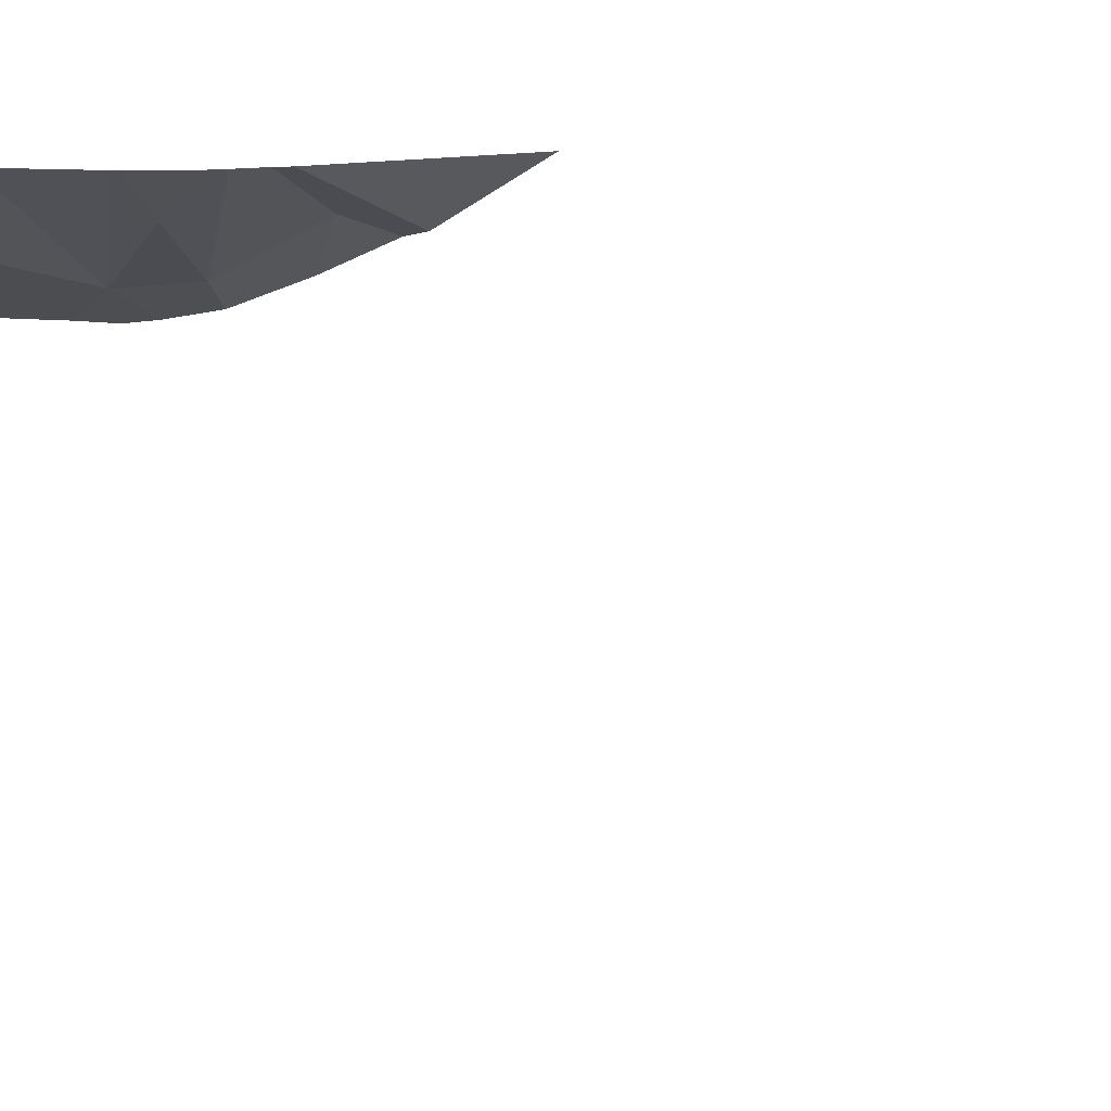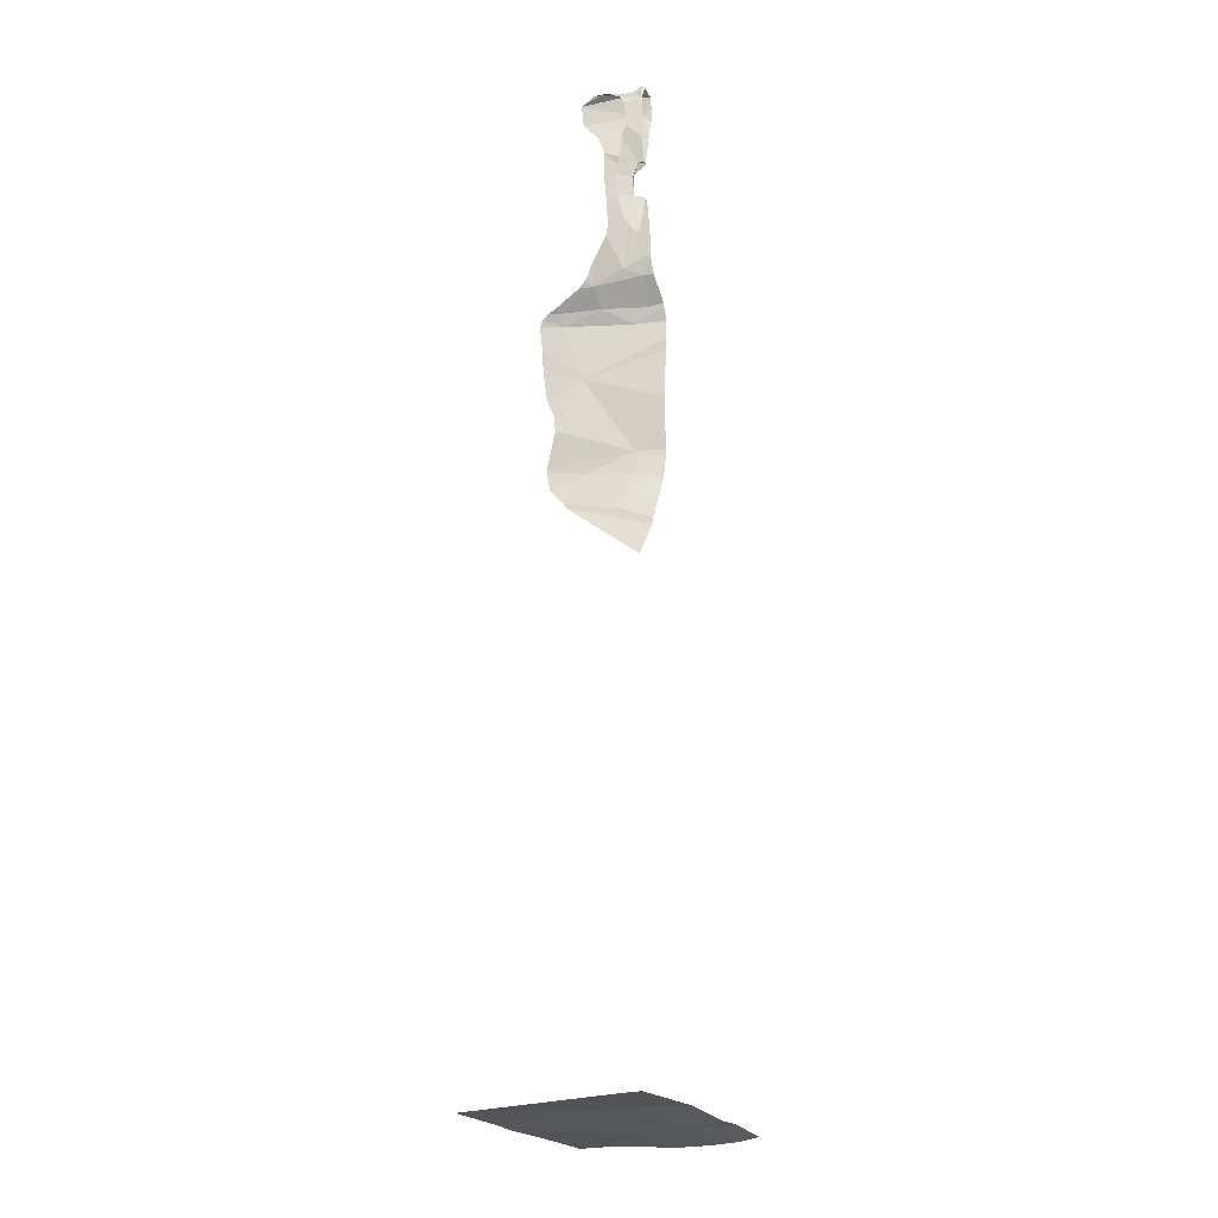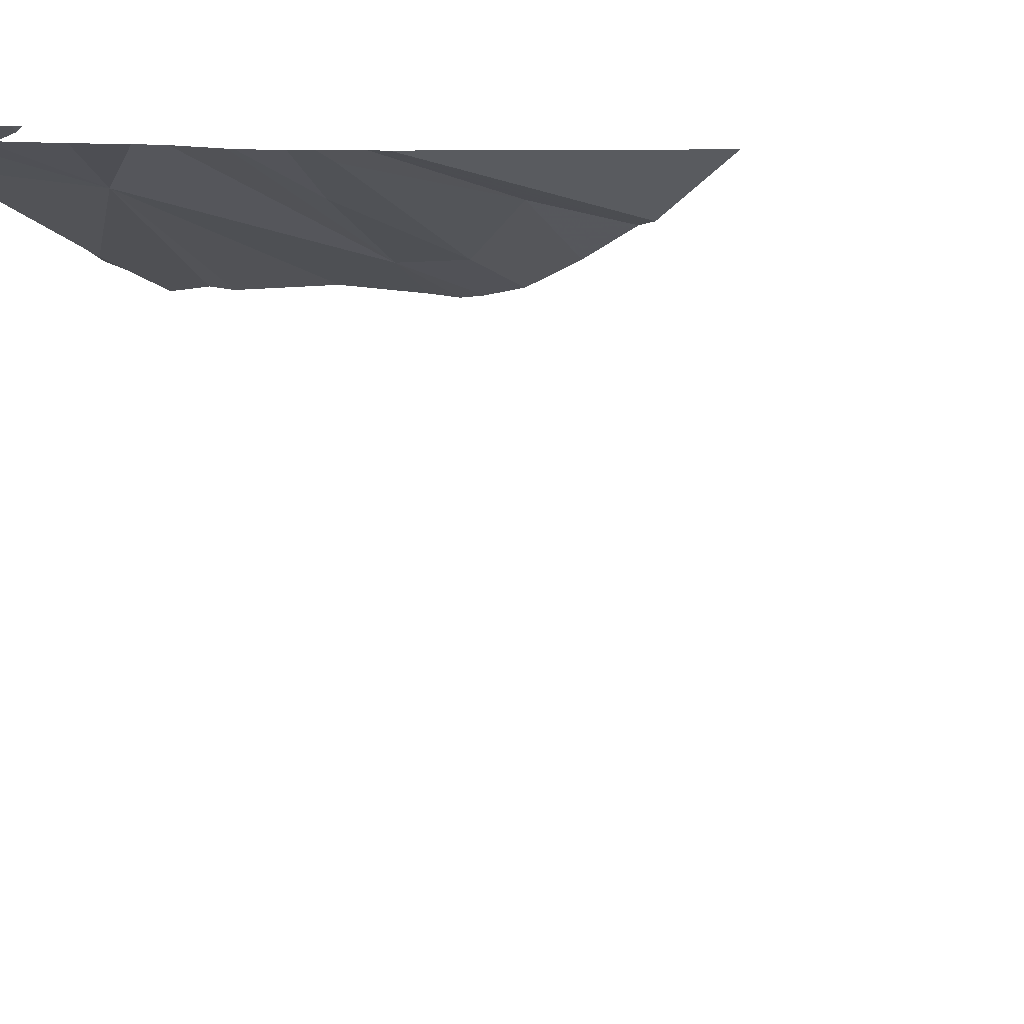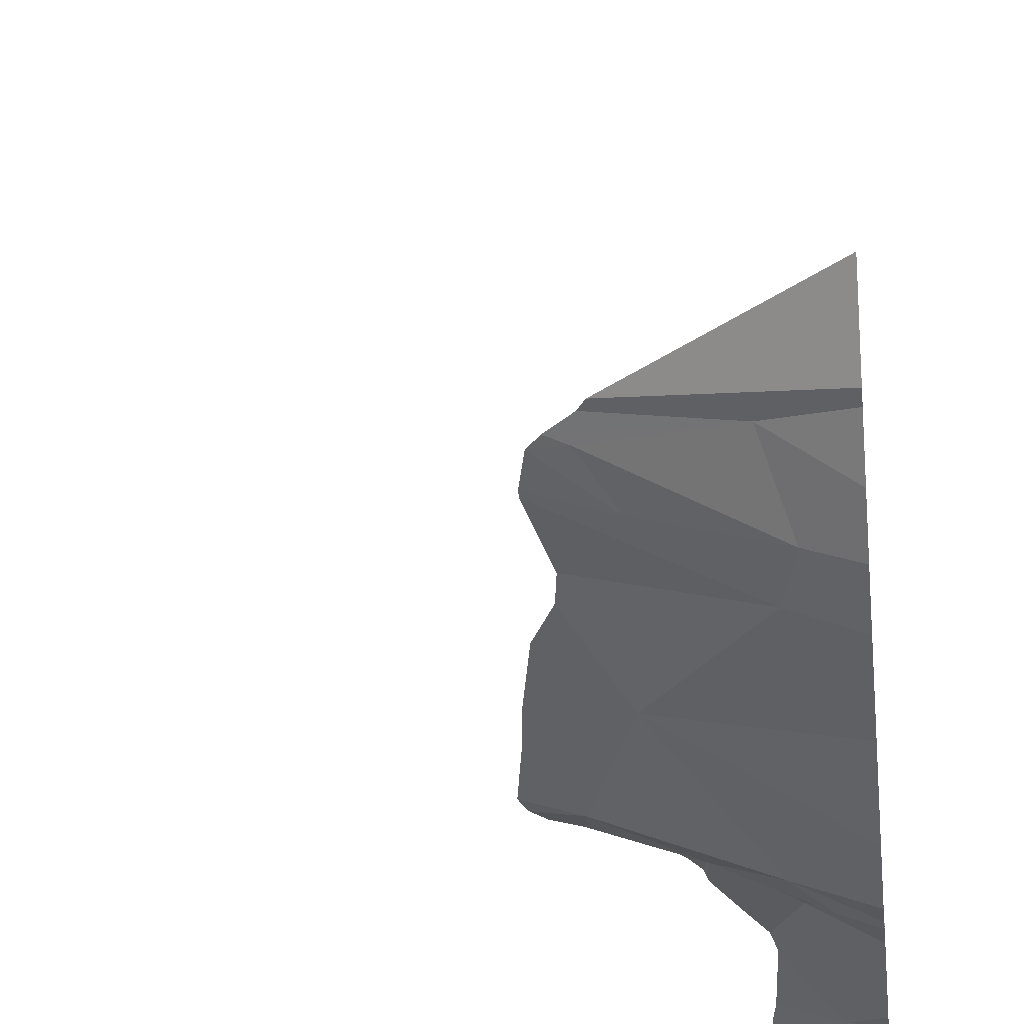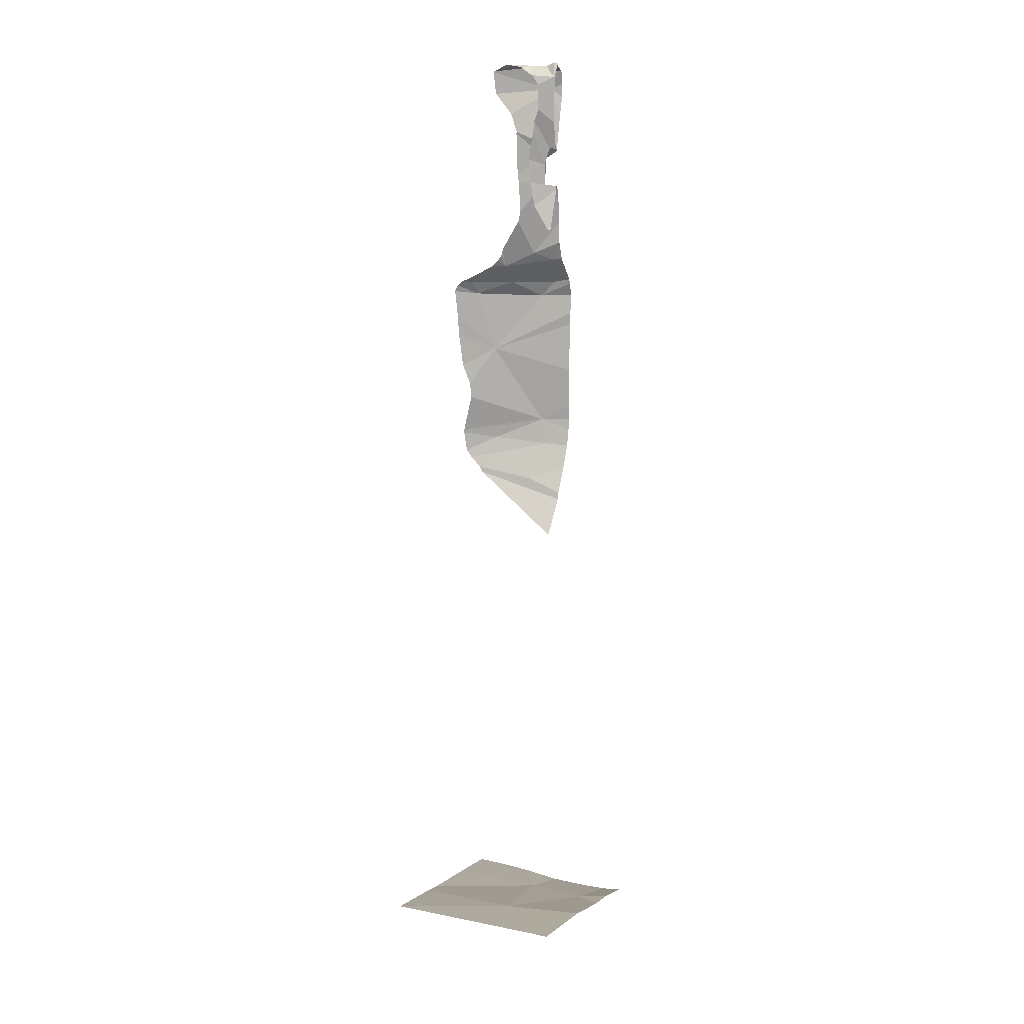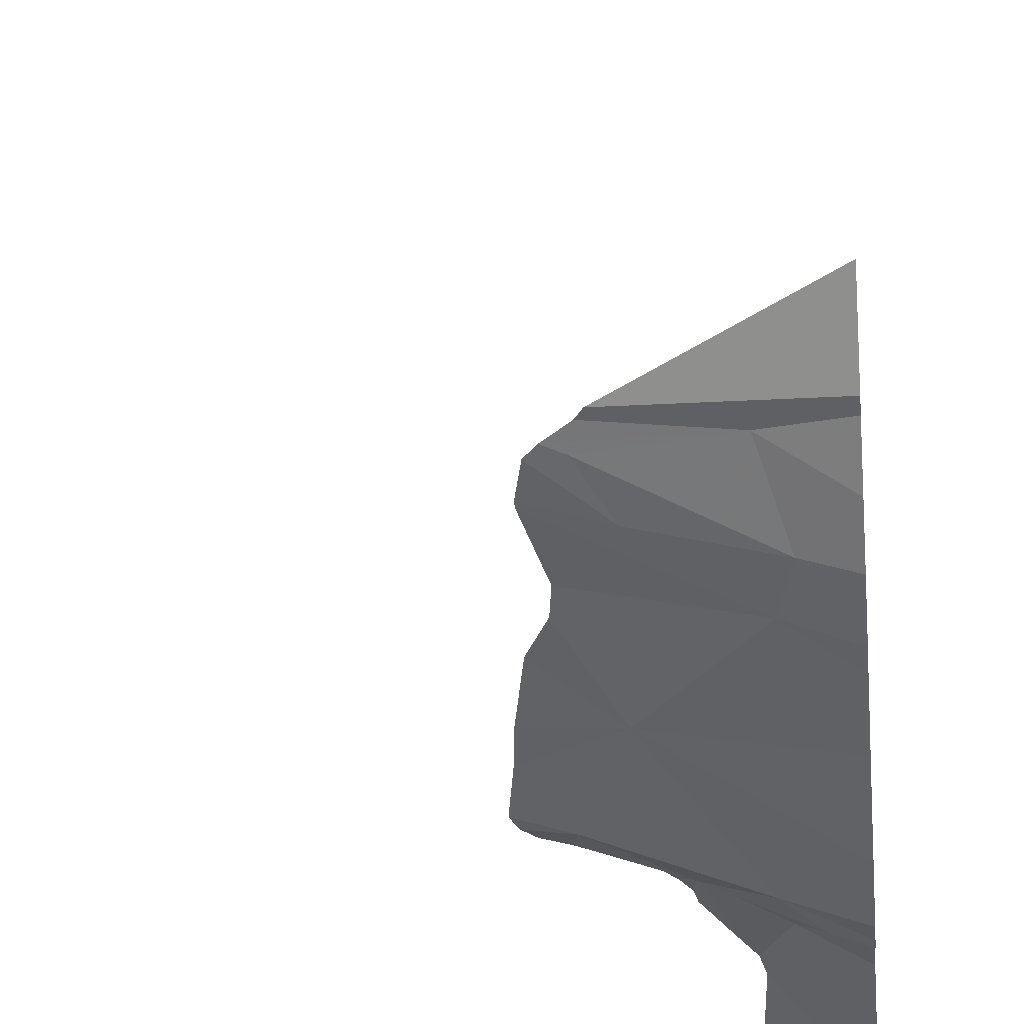
<metadata>
{"format":"obj","ext":"obj","renderer":"f3d","projection":"perspective","resolution":1024,"background":"white","views":[{"elev":6.0,"azim":95.7,"up":"+Y"},{"elev":-17.8,"azim":-146.5,"up":"+Z"},{"elev":4.7,"azim":136.8,"up":"+Y"},{"elev":-39.1,"azim":-176.3,"up":"+Y"},{"elev":14.4,"azim":-151.3,"up":"+Z"},{"elev":-40.3,"azim":-176.9,"up":"+Y"}]}
</metadata>
<code>
v -64.28 276.5 483.2
v -64.47 276.5 483.2
v -64.32 277.2 483.3
v -64.26 276.8 483.2
v -63.91 276.5 483.2
v -64.23 277.5 486.1
v -64.19 277.5 486.7
v -64.21 277.5 486.5
v -64.37 277.4 486.1
v -64.51 277.5 488
v -64.59 277.3 486.2
v -64.37 277.4 486.6
v -64.27 277.5 486.9
v -64.45 277.5 487
v -64.46 277.4 486.9
v -64.47 277.5 488
v -64.26 277.5 486.4
v -64.68 277.4 487.1
v -64.6 277.4 487.1
v -64.69 277.4 487.6
v -63.77 277.2 483.3
v -64.39 277.5 487
v -64.7 277.4 488
v -64.67 277.4 488
v -64.71 277.4 488
v -64.17 277.5 486.9
v -64.66 277.4 487.6
v -64.42 277.5 488
v -64.22 277.5 486.2
v -64.71 277.4 487.4
v -64.28 277.4 486.9
v -64.58 277.3 486.9
v -64.66 277.4 487.5
v -64.25 277.5 487
v -64.67 277.4 487.5
v -64.67 277.4 487.9
v -64.58 277.4 488
v -64.42 277.5 487.1
v -64.21 277.5 486.9
v -64.71 277.4 488
v -64.59 277.4 488
v -64.18 277.5 486.8
v -64.67 277.4 487.5
v -64.18 277.5 486.9
v -64.26 277.5 486
v -63.77 276.8 483.2
v -64.65 277.3 486.9
v -64.62 276.5 483.2
v -64.72 276.5 483.2
v -64.69 276.5 483.2
v -63.77 276.5 483.2
v -64.26 277.5 486.3
v -64.56 277.4 485.9
v -64.62 277.3 486.1
v -63.79 276.5 483.2
v -64.57 276.8 483.2
v -63.77 277.5 483.3
v -64.08 276.5 483.2
v -64.63 277.5 483.4
v -64.3 277.5 486
v -63.77 277.1 483.3
v -64.72 277.4 487.2
v -64.72 277.4 487.1
v -64.72 277.4 487.6
v -64.72 277.4 487.6
v -64.72 277.4 488
v -64.72 277.4 488
v -64.72 277.4 488
v -64.72 277.4 487.6
v -64.72 277.4 487.6
v -64.72 277.4 487.4
v -64.72 277.4 487.4
v -64.72 277.4 487.4
v -64.72 277.4 487.4
v -64.72 277.4 487.9
v -64.72 277.4 487.9
v -64.72 277.4 488
v -64.72 277.4 488
v -64.72 277.4 487.3
v -64.72 277.4 488
v -64.72 277.4 487.7
v -64.72 277.4 487.6
v -64.72 277.4 488
v -64.72 277.4 487.4
v -64.72 277.4 487.1
v -64.72 277.3 487
v -64.72 277.3 487
v -64.72 277.2 486.7
v -64.72 277.3 486.5
v -64.72 277.2 486.9
v -64.72 277.3 486.9
v -64.72 277.4 485.9
v -64.72 277.4 485.8
v -64.72 277.3 486.1
v -64.72 277.3 486
v -64.72 277.3 486.2
v -64.72 277.3 486.3
v -64.72 277.3 486.2
v -64.72 276.7 483.3
v -64.72 276.9 483.3
v -64.72 277.5 487.2
v -64.72 277.5 487.3
v -64.72 277.4 488
v -64.72 277.4 487.4
v -64.22 277.5 486.2
v -64.72 277.3 486.8
v -64.72 277.4 487.8
v -64.72 277.4 487.8
v -64.72 277.1 483.3
v -64.61 277.5 488
v -64.62 277.5 488
v -64.54 277.5 488
v -64.5 277.5 488
v -64.4 277.5 488
v -64.56 277.5 488
v -64.6 277.5 488
v -64.65 277.5 487.9
v -64.4 277.5 488
v -64.54 277.5 487.5
v -64.53 277.5 487.7
v -64.44 277.5 487.1
v -64.45 277.5 487.1
v -64.5 277.5 487.8
v -64.41 277.5 487.9
v -64.52 277.5 487.7
v -64.53 277.5 487.7
v -64.61 277.5 487.5
v -64.63 277.5 487.4
v -64.63 277.5 487.8
v -64.62 277.5 487.7
v -64.33 277.5 486
v -64.31 277.5 486
v -63.87 277.5 483.3
v -63.77 277.5 483.3
v -64.69 277.5 487.3
v -64.6 277.5 487.6
v -64.61 277.5 487.5
v -64.54 277.5 487.5
v -64.55 277.5 487.3
v -64.51 277.5 487.2
v -64.54 277.5 487.3
v -64.64 277.5 487.8
v -64.53 277.5 487.7
v -64.53 277.5 487.7
v -64.63 277.5 487.4
v -64.32 277.5 486
v -64.7 277.5 487.2
v -64.69 277.5 487.3
v -64.72 277.5 487.2
v -64.65 277.5 487.9
v -64.72 277.5 485.7
v -64.63 277.5 487.3
v -64.72 277.5 487.2
v -64.65 277.5 487.8
v -64.7 277.5 483.4
v -64.72 277.5 483.4
f 1 56 2
f 59 57 133
f 21 4 61
f 29 11 105
f 6 9 60
f 11 9 105
f 6 60 45
f 14 15 13
f 14 13 34
f 31 13 15
f 13 31 44
f 26 12 42
f 18 19 62
f 24 23 66
f 25 24 67
f 20 27 69
f 124 36 123
f 31 15 32
f 73 30 74
f 33 27 35
f 25 36 37
f 123 36 125
f 40 24 110
f 23 24 40
f 66 40 77
f 28 37 114
f 37 24 25
f 37 41 24
f 19 33 73
f 114 36 118
f 10 41 37
f 41 10 112
f 27 20 43
f 30 33 35
f 125 81 144
f 122 14 121
f 71 35 84
f 121 14 38
f 47 18 86
f 47 15 14
f 15 47 32
f 14 18 47
f 14 19 18
f 43 20 129
f 132 92 146
f 53 54 94
f 120 27 119
f 119 27 33
f 118 36 124
f 4 3 56
f 127 43 137
f 104 84 145
f 48 99 50
f 12 32 90
f 117 40 111
f 12 11 52
f 11 12 89
f 94 11 98
f 45 53 132
f 54 53 60
f 32 47 87
f 32 12 31
f 116 41 115
f 115 41 112
f 114 37 36
f 108 103 150
f 43 35 27
f 19 14 140
f 139 19 141
f 110 41 116
f 76 25 78
f 126 69 143
f 11 54 9
f 9 54 60
f 119 33 138
f 113 10 16
f 100 3 109
f 129 64 142
f 62 19 79
f 63 18 62
f 64 20 65
f 112 10 113
f 65 20 70
f 111 40 110
f 66 23 40
f 67 24 66
f 110 24 41
f 68 25 67
f 69 27 120
f 70 20 69
f 16 10 28
f 28 10 37
f 71 30 35
f 72 30 71
f 73 33 30
f 38 14 22
f 74 30 72
f 75 36 76
f 22 14 34
f 76 36 25
f 39 13 44
f 77 40 80
f 78 25 68
f 79 19 73
f 34 13 39
f 80 40 83
f 81 36 107
f 81 82 126
f 42 12 7
f 26 31 12
f 83 40 103
f 84 35 128
f 85 18 63
f 44 31 26
f 86 18 85
f 87 47 86
f 17 12 52
f 88 12 106
f 89 12 88
f 90 32 91
f 52 11 29
f 45 60 53
f 91 32 87
f 105 9 6
f 92 53 95
f 92 93 131
f 50 99 49
f 94 54 11
f 95 53 94
f 55 46 5
f 96 11 97
f 59 3 57
f 51 46 55
f 97 11 89
f 98 11 96
f 8 12 17
f 99 56 100
f 48 56 99
f 58 4 1
f 100 56 3
f 5 4 58
f 101 102 135
f 46 4 5
f 2 56 48
f 103 40 117
f 61 4 46
f 135 104 152
f 106 12 90
f 107 36 75
f 21 3 4
f 7 12 8
f 142 108 154
f 1 4 56
f 109 3 59
f 57 3 21
f 125 36 81
f 126 82 69
f 127 35 43
f 128 35 127
f 129 20 64
f 130 43 129
f 131 93 151
f 132 53 92
f 133 57 134
f 135 102 104
f 136 43 130
f 137 43 136
f 138 33 139
f 139 33 19
f 140 14 122
f 141 19 140
f 142 64 108
f 143 69 120
f 144 81 126
f 145 84 128
f 146 92 131
f 147 101 148
f 148 101 135
f 149 101 147
f 150 103 117
f 152 104 145
f 153 101 149
f 154 108 150
f 155 109 59
f 156 109 155

</code>
